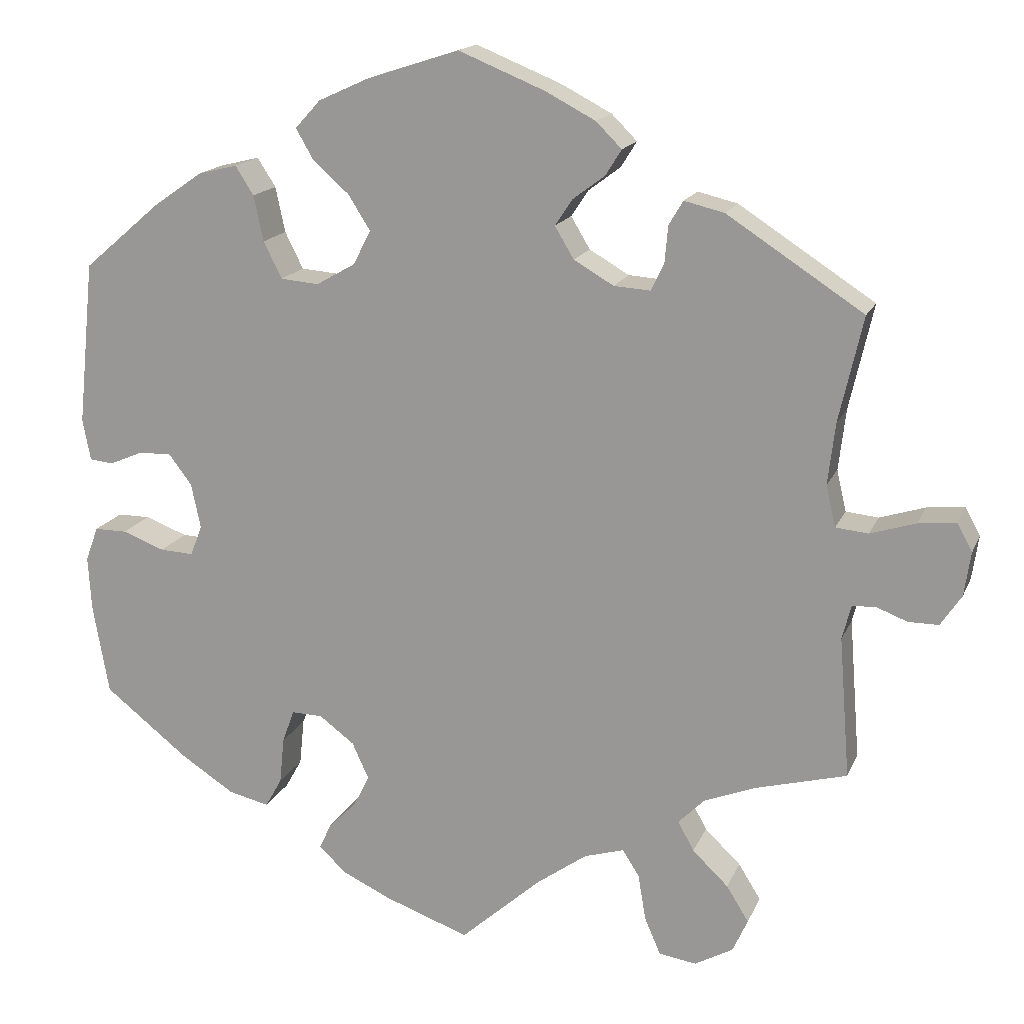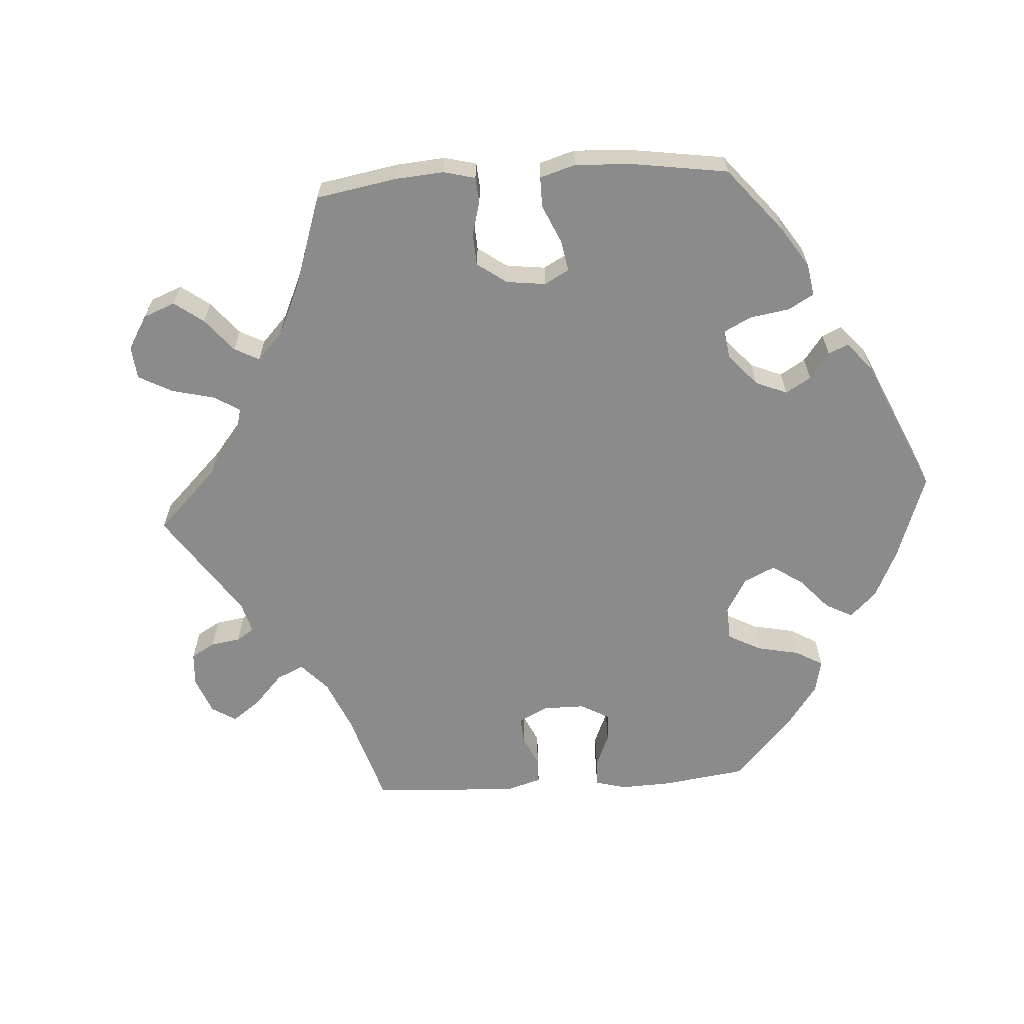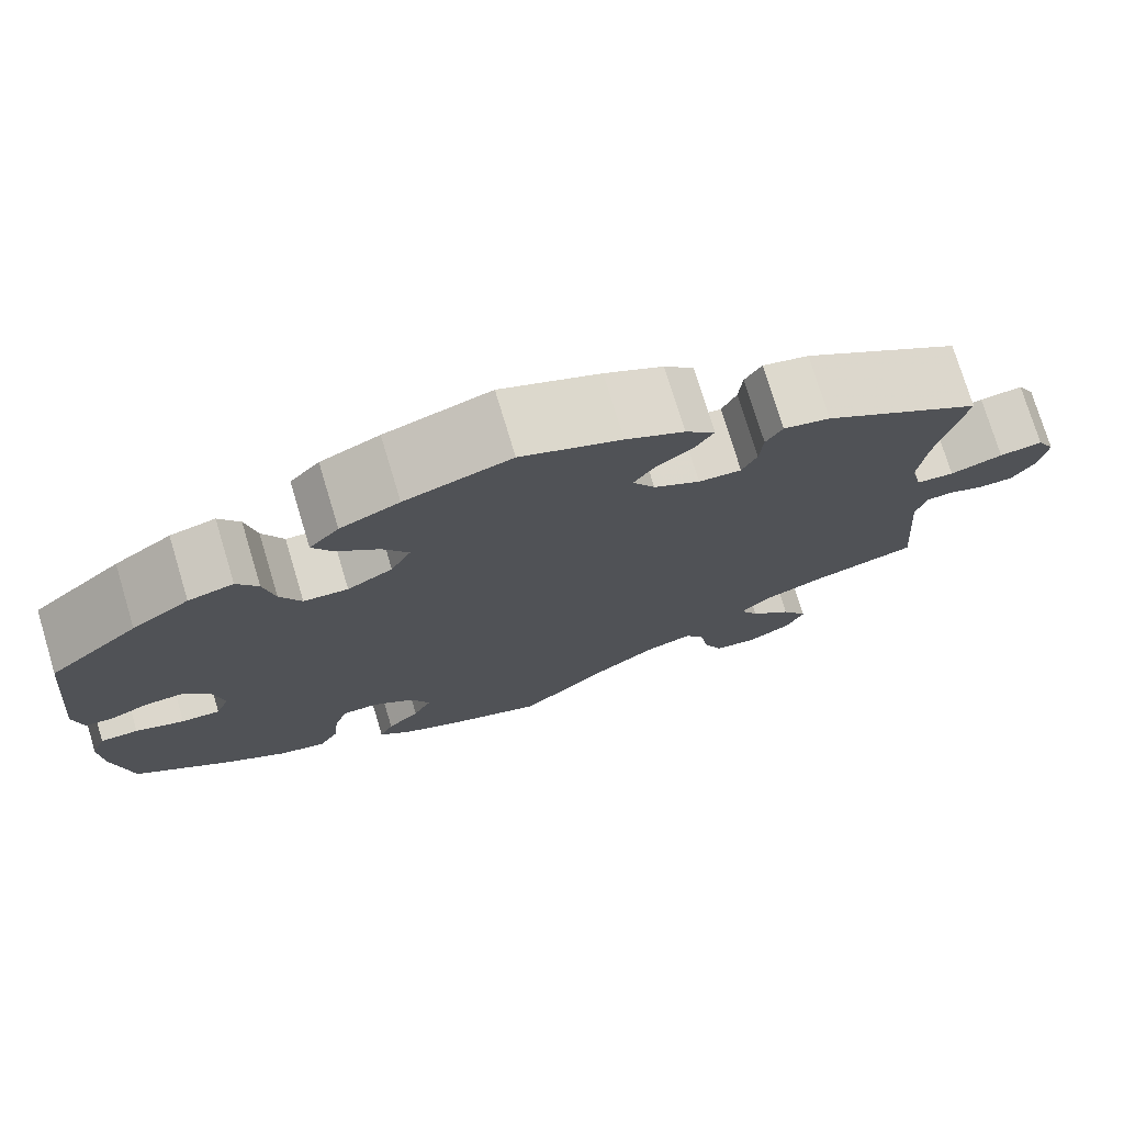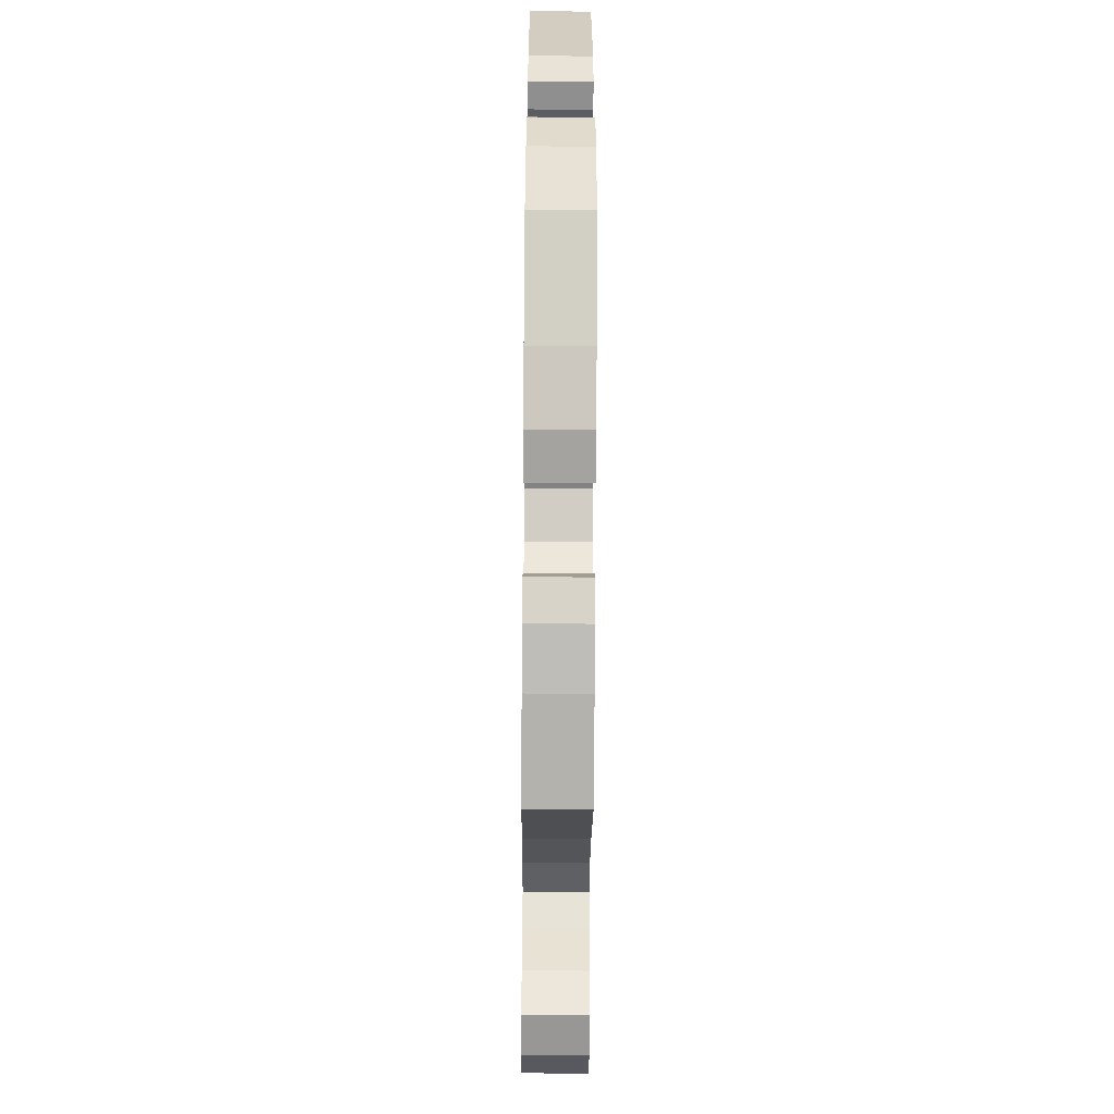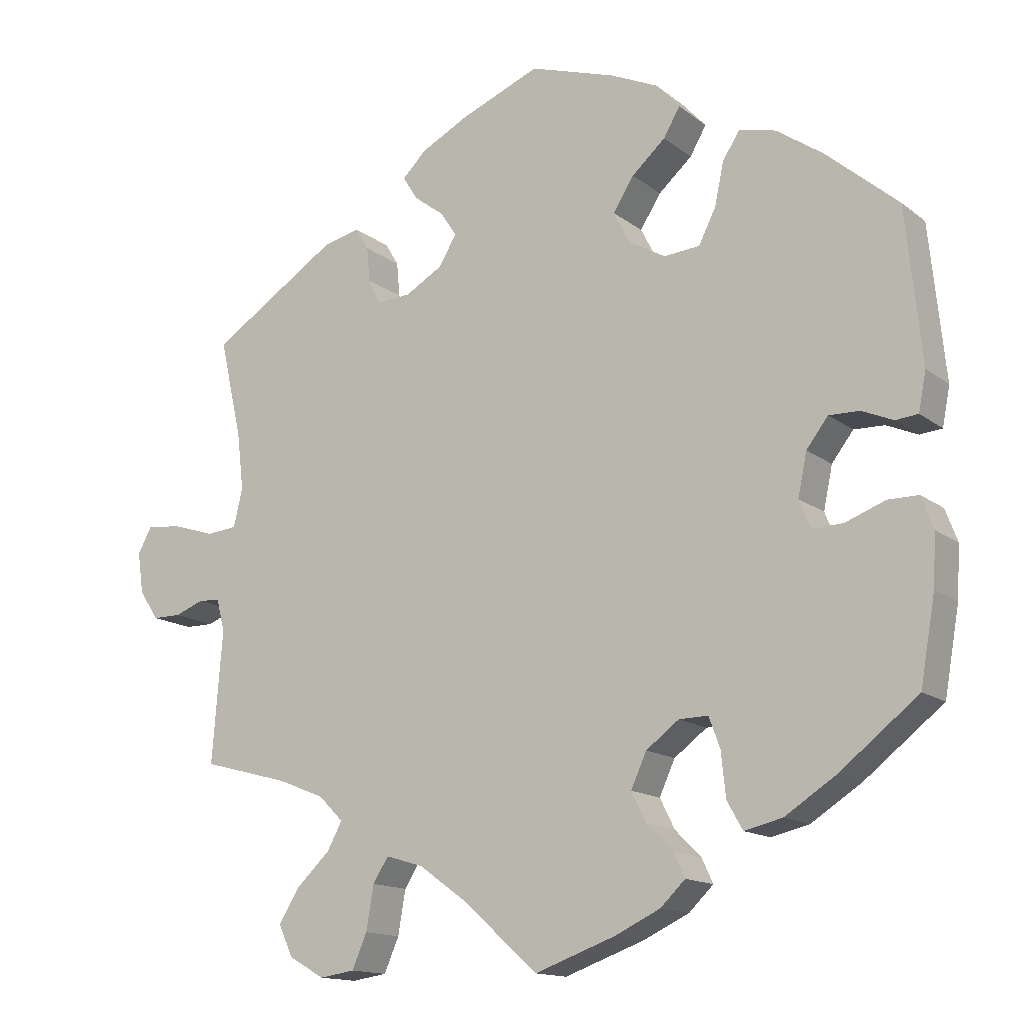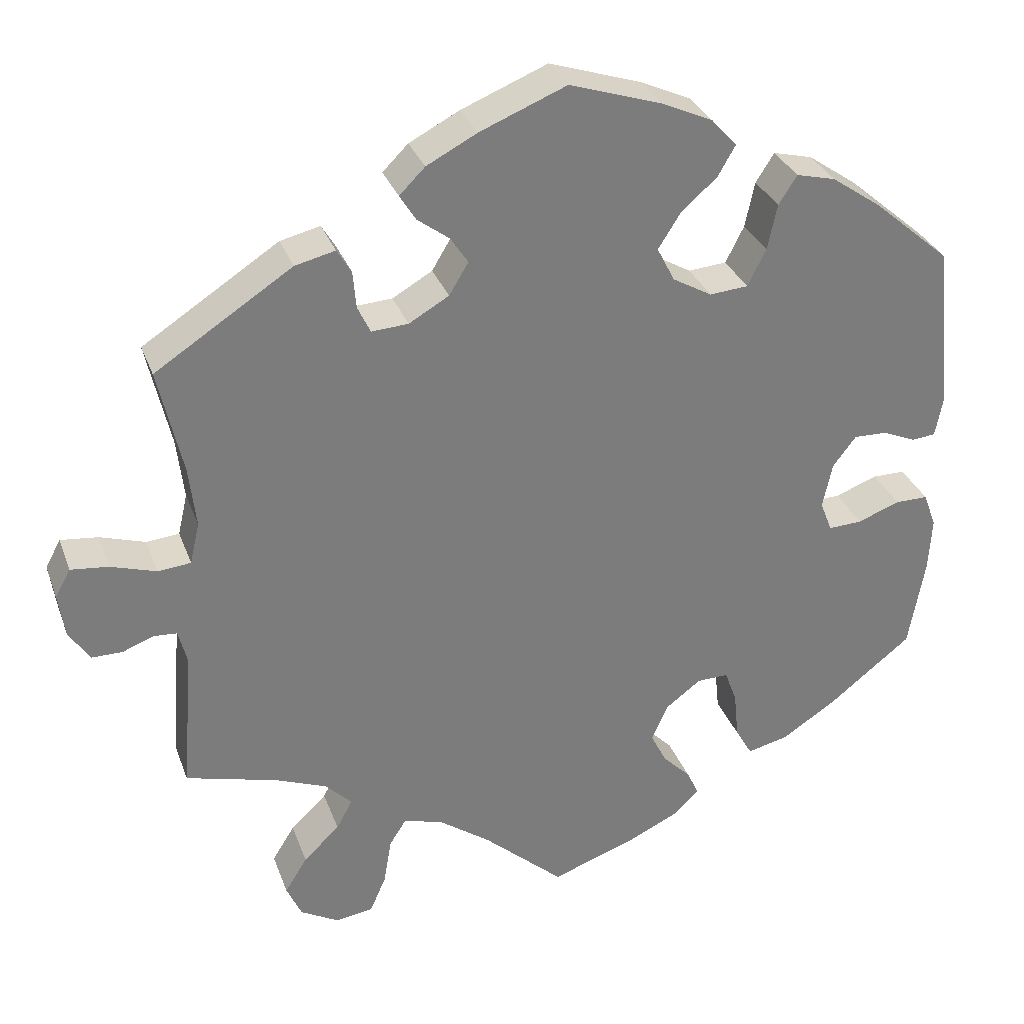
<metadata>
{"format":"obj","ext":"obj","renderer":"f3d","projection":"perspective","resolution":1024,"background":"white","views":[{"elev":16.5,"azim":17.6,"up":"+Z"},{"elev":-63.8,"azim":-146.3,"up":"+Y"},{"elev":75.3,"azim":-16.8,"up":"+Z"},{"elev":-59.7,"azim":-90.4,"up":"+Z"},{"elev":-14.3,"azim":-148.0,"up":"+Z"},{"elev":31.3,"azim":161.8,"up":"+Z"}]}
</metadata>
<code>
v -0.107 0.07 -0.539
v -0.168 0.07 -0.51
v -0.201 0.07 -0.478
v -0.186 0.07 -0.446
v -0.151 0.07 -0.411
v -0.131 0.07 -0.371
v -0.152 0.07 -0.325
v -0.196 0.07 -0.292
v -0.235 0.07 -0.291
v -0.25 0.07 -0.332
v -0.256 0.07 -0.391
v -0.277 0.07 -0.428
v -0.328 0.07 -0.416
v -0.396 0.07 -0.372
v -0.501 0.07 -0.289
v -0.521 0.07 -0.175
v -0.525 0.07 -0.107
v -0.509 0.07 -0.064
v -0.468 0.07 -0.064
v -0.415 0.07 -0.084
v -0.373 0.07 -0.086
v -0.358 0.07 -0.048
v -0.37 0.07 0.009
v -0.399 0.07 0.047
v -0.44 0.07 0.046
v -0.482 0.07 0.028
v -0.512 0.07 0.031
v -0.522 0.07 0.083
v -0.501 0.07 0.289
v -0.404 0.07 0.372
v -0.342 0.07 0.415
v -0.293 0.07 0.427
v -0.27 0.07 0.391
v -0.258 0.07 0.334
v -0.235 0.07 0.288
v -0.187 0.07 0.284
v -0.138 0.07 0.312
v -0.116 0.07 0.355
v -0.144 0.07 0.399
v -0.189 0.07 0.439
v -0.211 0.07 0.477
v -0.179 0.07 0.512
v -0.115 0.07 0.541
v 0 0.07 0.578
v 0.108 0.07 0.534
v 0.171 0.07 0.501
v 0.203 0.07 0.469
v 0.183 0.07 0.437
v 0.143 0.07 0.407
v 0.121 0.07 0.374
v 0.145 0.07 0.334
v 0.195 0.07 0.305
v 0.241 0.07 0.302
v 0.257 0.07 0.336
v 0.261 0.07 0.382
v 0.279 0.07 0.412
v 0.329 0.07 0.4
v 0.5 0.07 0.289
v 0.47 0.07 0.157
v 0.461 0.07 0.08
v 0.473 0.07 0.028
v 0.514 0.07 0.024
v 0.571 0.07 0.042
v 0.618 0.07 0.047
v 0.637 0.07 0.012
v 0.629 0.07 -0.043
v 0.603 0.07 -0.082
v 0.565 0.07 -0.082
v 0.526 0.07 -0.067
v 0.497 0.07 -0.069
v 0.486 0.07 -0.112
v 0.5 0.07 -0.289
v 0.384 0.07 -0.32
v 0.321 0.07 -0.345
v 0.288 0.07 -0.378
v 0.308 0.07 -0.415
v 0.353 0.07 -0.458
v 0.381 0.07 -0.503
v 0.362 0.07 -0.545
v 0.314 0.07 -0.572
v 0.267 0.07 -0.565
v 0.247 0.07 -0.519
v 0.237 0.07 -0.46
v 0.216 0.07 -0.427
v 0.166 0.07 -0.442
v 0.102 0.07 -0.488
v 0.001 0.07 -0.578
v -0.107 0 -0.539
v -0.168 0 -0.51
v -0.201 0 -0.478
v -0.186 0 -0.446
v -0.151 0 -0.411
v -0.131 0 -0.371
v -0.152 0 -0.325
v -0.196 0 -0.292
v -0.235 0 -0.291
v -0.25 0 -0.332
v -0.256 0 -0.391
v -0.277 0 -0.428
v -0.328 0 -0.416
v -0.396 0 -0.372
v -0.501 0 -0.289
v -0.521 0 -0.175
v -0.525 0 -0.107
v -0.509 0 -0.064
v -0.468 0 -0.064
v -0.415 0 -0.084
v -0.373 0 -0.086
v -0.358 0 -0.048
v -0.37 0 0.009
v -0.399 0 0.047
v -0.44 0 0.046
v -0.482 0 0.028
v -0.512 0 0.031
v -0.522 0 0.083
v -0.501 0 0.289
v -0.404 0 0.372
v -0.342 0 0.415
v -0.293 0 0.427
v -0.27 0 0.391
v -0.258 0 0.334
v -0.235 0 0.288
v -0.187 0 0.284
v -0.138 0 0.312
v -0.116 0 0.355
v -0.144 0 0.399
v -0.189 0 0.439
v -0.211 0 0.477
v -0.179 0 0.512
v -0.115 0 0.541
v 0 0 0.578
v 0.108 0 0.534
v 0.171 0 0.501
v 0.203 0 0.469
v 0.183 0 0.437
v 0.143 0 0.407
v 0.121 0 0.374
v 0.145 0 0.334
v 0.195 0 0.305
v 0.241 0 0.302
v 0.257 0 0.336
v 0.261 0 0.382
v 0.279 0 0.412
v 0.329 0 0.4
v 0.5 0 0.289
v 0.47 0 0.157
v 0.461 0 0.08
v 0.473 0 0.028
v 0.514 0 0.024
v 0.571 0 0.042
v 0.618 0 0.047
v 0.637 0 0.012
v 0.629 0 -0.043
v 0.603 0 -0.082
v 0.565 0 -0.082
v 0.526 0 -0.067
v 0.497 0 -0.069
v 0.486 0 -0.112
v 0.5 0 -0.289
v 0.384 0 -0.32
v 0.321 0 -0.345
v 0.288 0 -0.378
v 0.308 0 -0.415
v 0.353 0 -0.458
v 0.381 0 -0.503
v 0.362 0 -0.545
v 0.314 0 -0.572
v 0.267 0 -0.565
v 0.247 0 -0.519
v 0.237 0 -0.46
v 0.216 0 -0.427
v 0.166 0 -0.442
v 0.102 0 -0.488
v 0.001 0 -0.578
f 86 87 1 2
f 85 86 2 3
f 84 85 3 4
f 80 81 82 83
f 80 83 84
f 79 80 84
f 76 77 78 79
f 75 76 79 84
f 74 75 84 4
f 71 72 73
f 70 71 73 74
f 66 67 68 69
f 66 69 70
f 65 66 70
f 62 63 64 65
f 61 62 65 70
f 56 57 58 59
f 54 55 56 59
f 53 54 59 60
f 52 53 60 61
f 46 47 48 49
f 46 49 50
f 45 46 50
f 44 45 50
f 43 44 50
f 42 43 50 51
f 39 40 41 42
f 38 39 42 51
f 31 32 33 34
f 31 34 35
f 30 31 35
f 29 30 35
f 28 29 35 36
f 25 26 27 28
f 24 25 28 36
f 17 18 19 20
f 17 20 21
f 16 17 21
f 15 16 21
f 14 15 21
f 13 14 21 22
f 10 11 12 13
f 9 10 13 22
f 70 74 4 5
f 61 70 5 6
f 52 61 6 7
f 37 38 51 52
f 37 52 7 8
f 23 24 36 37
f 22 23 37
f 8 9 22 37
f 89 88 174 173
f 90 89 173 172
f 91 90 172 171
f 170 169 168 167
f 171 170 167
f 171 167 166
f 166 165 164 163
f 171 166 163 162
f 91 171 162 161
f 160 159 158
f 161 160 158 157
f 156 155 154 153
f 157 156 153
f 157 153 152
f 152 151 150 149
f 157 152 149 148
f 146 145 144 143
f 146 143 142 141
f 147 146 141 140
f 148 147 140 139
f 136 135 134 133
f 137 136 133
f 137 133 132
f 137 132 131
f 137 131 130
f 138 137 130 129
f 129 128 127 126
f 138 129 126 125
f 121 120 119 118
f 122 121 118
f 122 118 117
f 122 117 116
f 123 122 116 115
f 115 114 113 112
f 123 115 112 111
f 107 106 105 104
f 108 107 104
f 108 104 103
f 108 103 102
f 108 102 101
f 109 108 101 100
f 100 99 98 97
f 109 100 97 96
f 92 91 161 157
f 93 92 157 148
f 94 93 148 139
f 139 138 125 124
f 95 94 139 124
f 124 123 111 110
f 124 110 109
f 124 109 96 95
f 1 88 89 2
f 2 89 90 3
f 3 90 91 4
f 4 91 92 5
f 5 92 93 6
f 6 93 94 7
f 7 94 95 8
f 8 95 96 9
f 9 96 97 10
f 10 97 98 11
f 11 98 99 12
f 12 99 100 13
f 13 100 101 14
f 14 101 102 15
f 15 102 103 16
f 16 103 104 17
f 17 104 105 18
f 18 105 106 19
f 19 106 107 20
f 20 107 108 21
f 21 108 109 22
f 22 109 110 23
f 23 110 111 24
f 24 111 112 25
f 25 112 113 26
f 26 113 114 27
f 27 114 115 28
f 28 115 116 29
f 29 116 117 30
f 30 117 118 31
f 31 118 119 32
f 32 119 120 33
f 33 120 121 34
f 34 121 122 35
f 35 122 123 36
f 36 123 124 37
f 37 124 125 38
f 38 125 126 39
f 39 126 127 40
f 40 127 128 41
f 41 128 129 42
f 42 129 130 43
f 43 130 131 44
f 44 131 132 45
f 45 132 133 46
f 46 133 134 47
f 47 134 135 48
f 48 135 136 49
f 49 136 137 50
f 50 137 138 51
f 51 138 139 52
f 52 139 140 53
f 53 140 141 54
f 54 141 142 55
f 55 142 143 56
f 56 143 144 57
f 57 144 145 58
f 58 145 146 59
f 59 146 147 60
f 60 147 148 61
f 61 148 149 62
f 62 149 150 63
f 63 150 151 64
f 64 151 152 65
f 65 152 153 66
f 66 153 154 67
f 67 154 155 68
f 68 155 156 69
f 69 156 157 70
f 70 157 158 71
f 71 158 159 72
f 72 159 160 73
f 73 160 161 74
f 74 161 162 75
f 75 162 163 76
f 76 163 164 77
f 77 164 165 78
f 78 165 166 79
f 79 166 167 80
f 80 167 168 81
f 81 168 169 82
f 82 169 170 83
f 83 170 171 84
f 84 171 172 85
f 85 172 173 86
f 86 173 174 87
f 87 174 88 1

</code>
